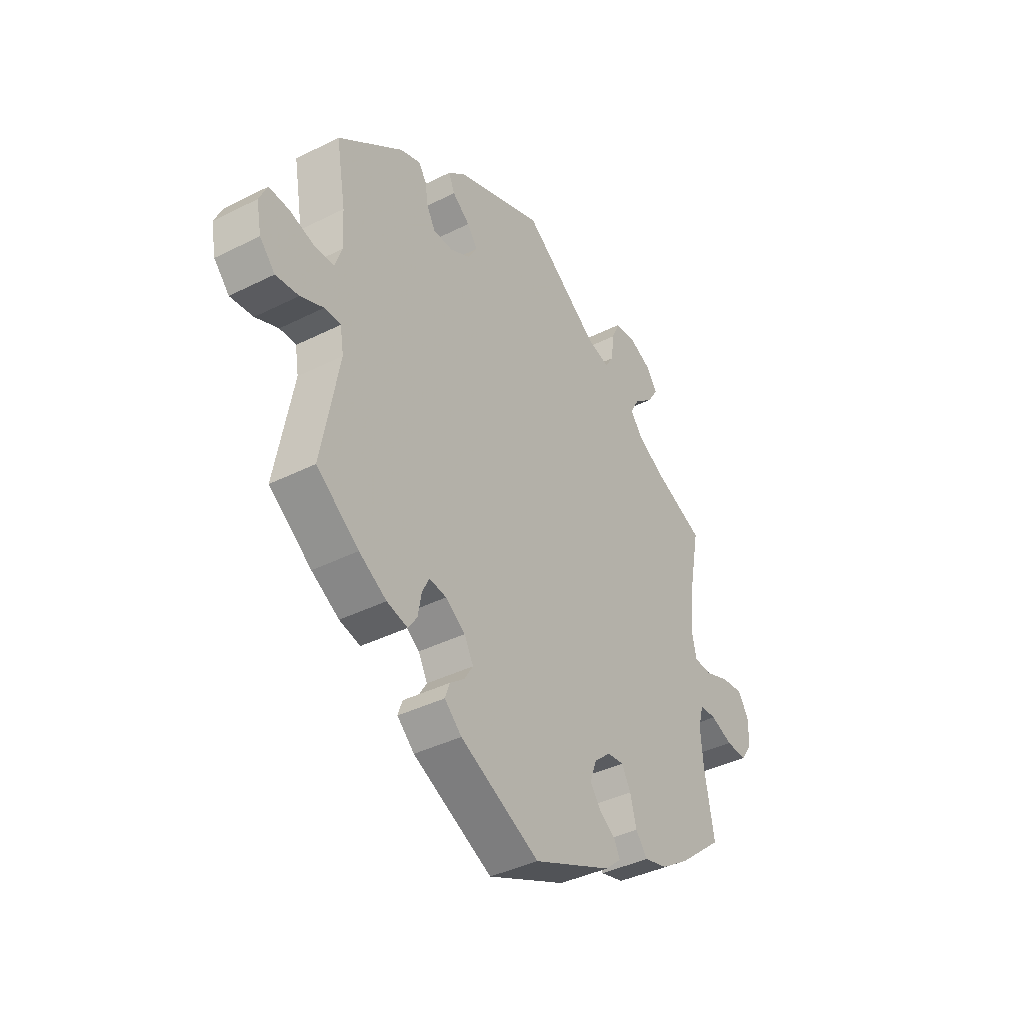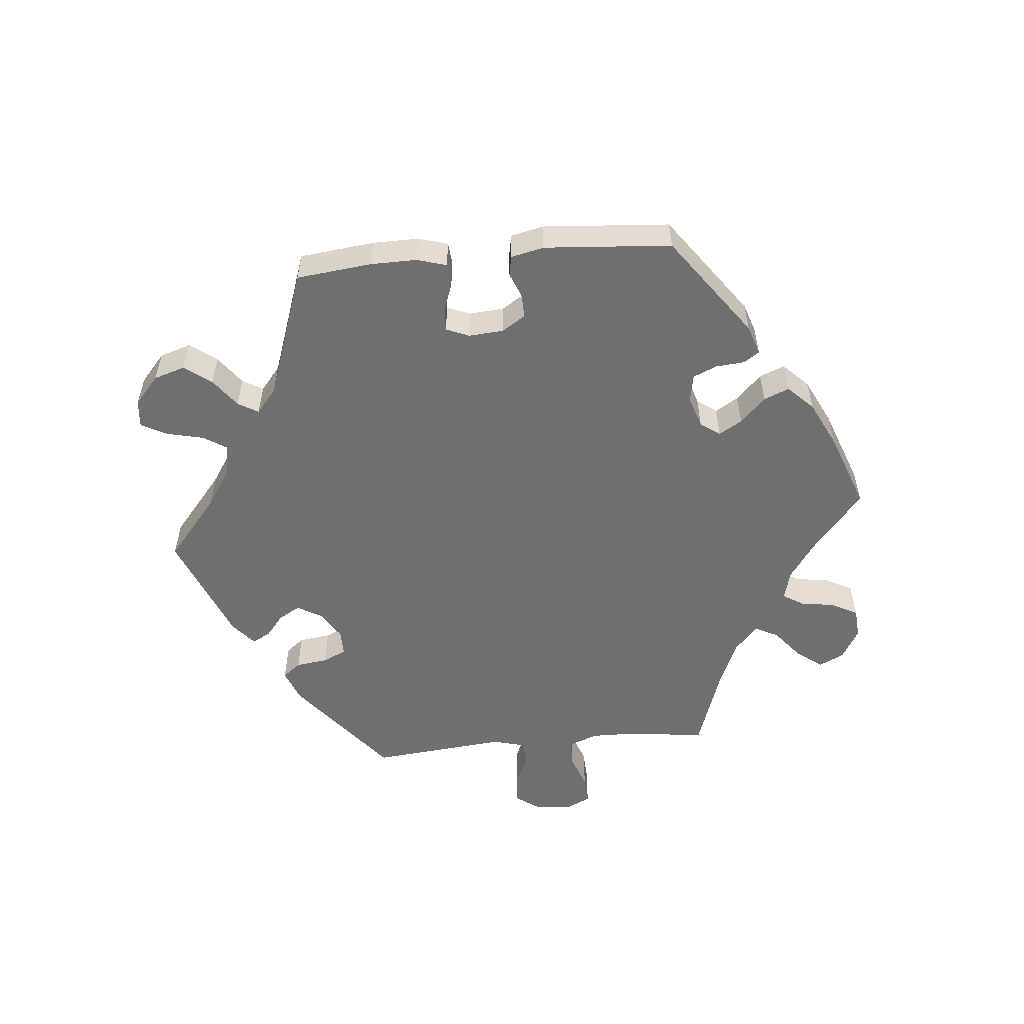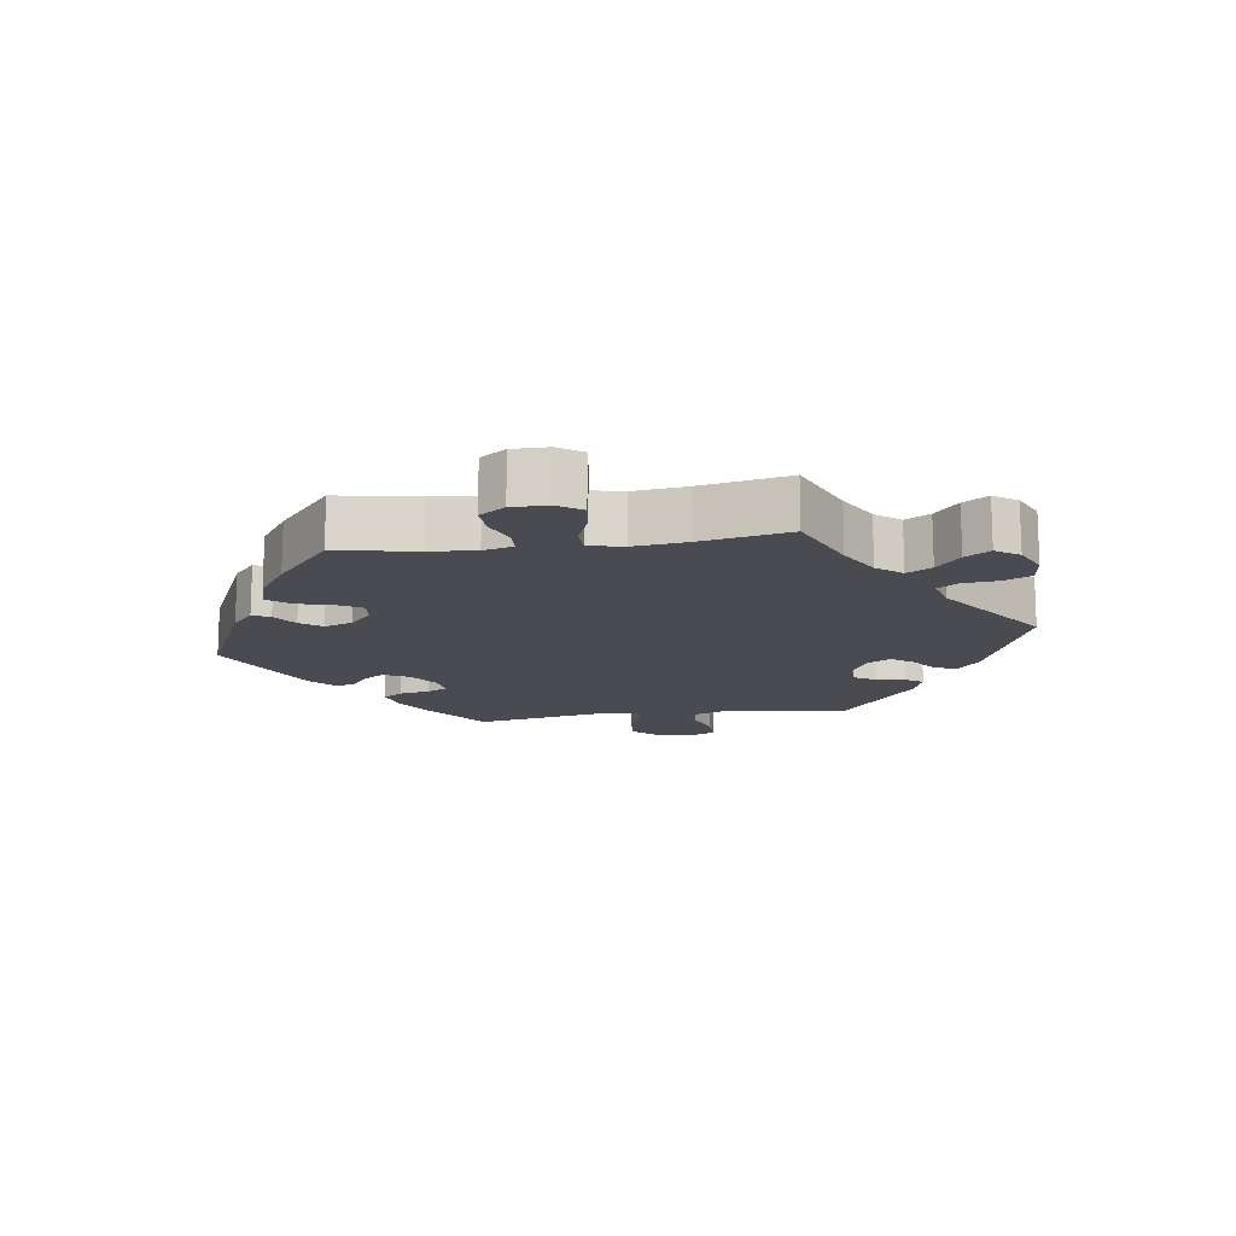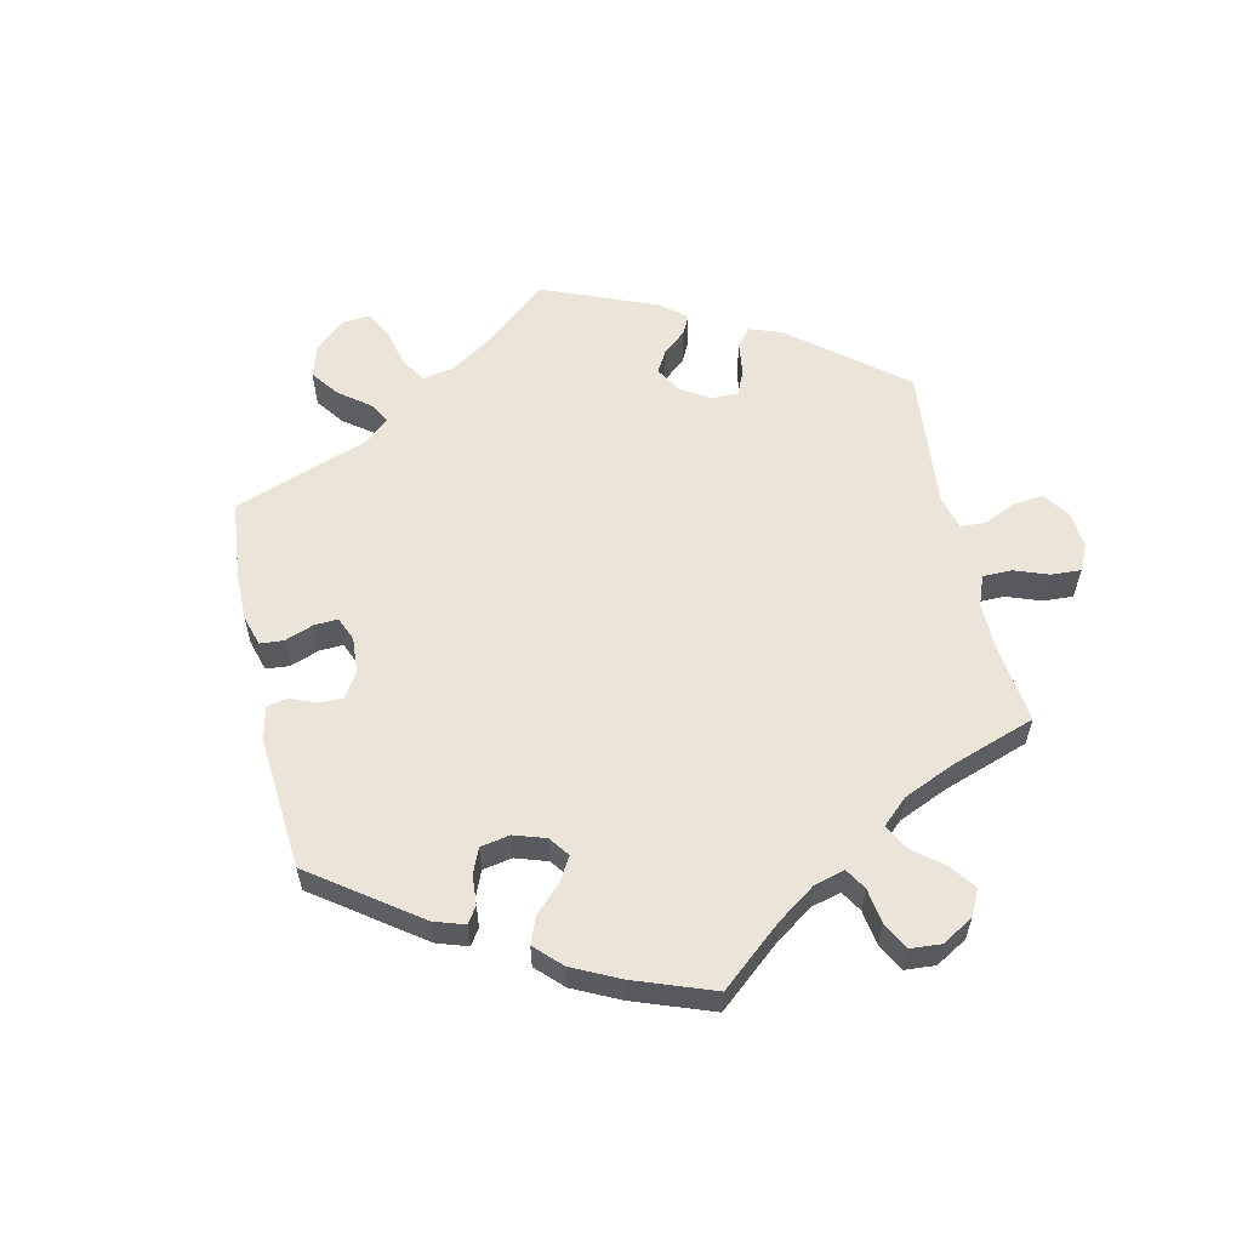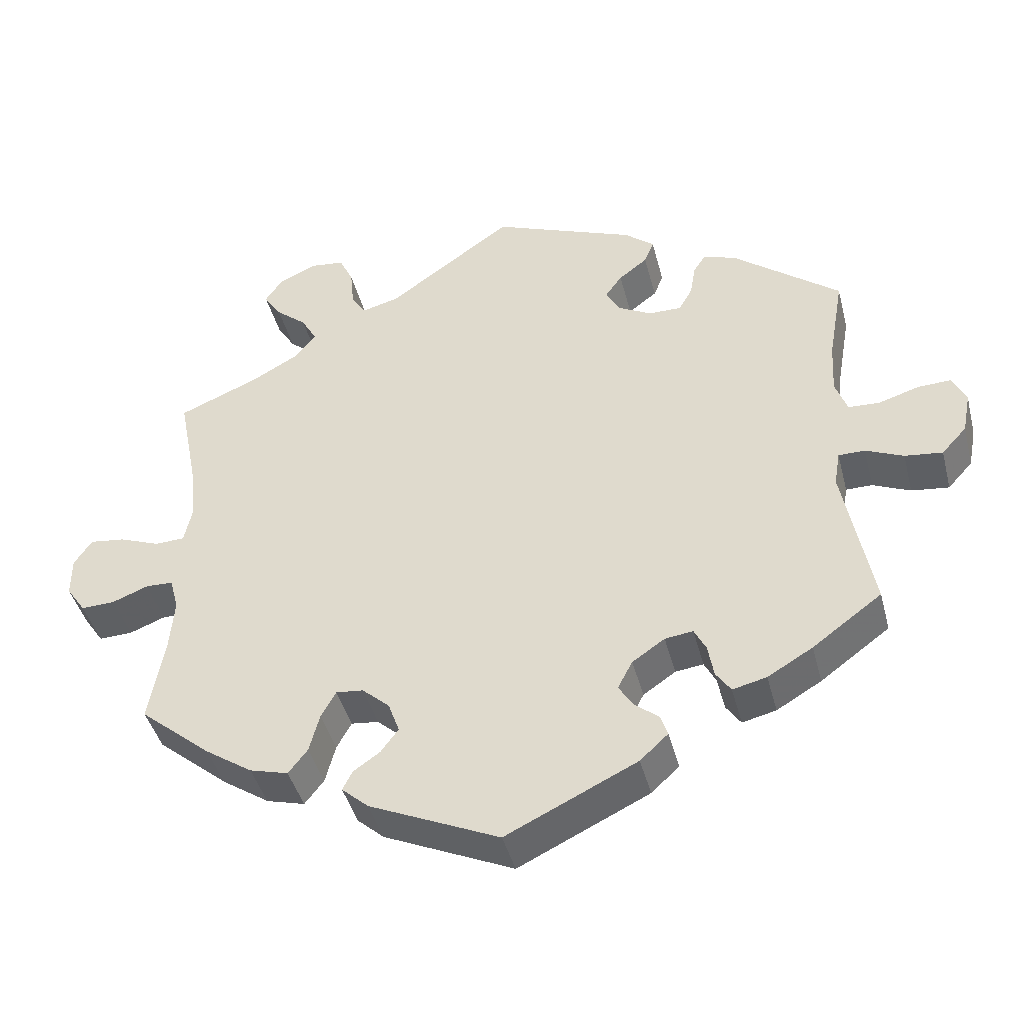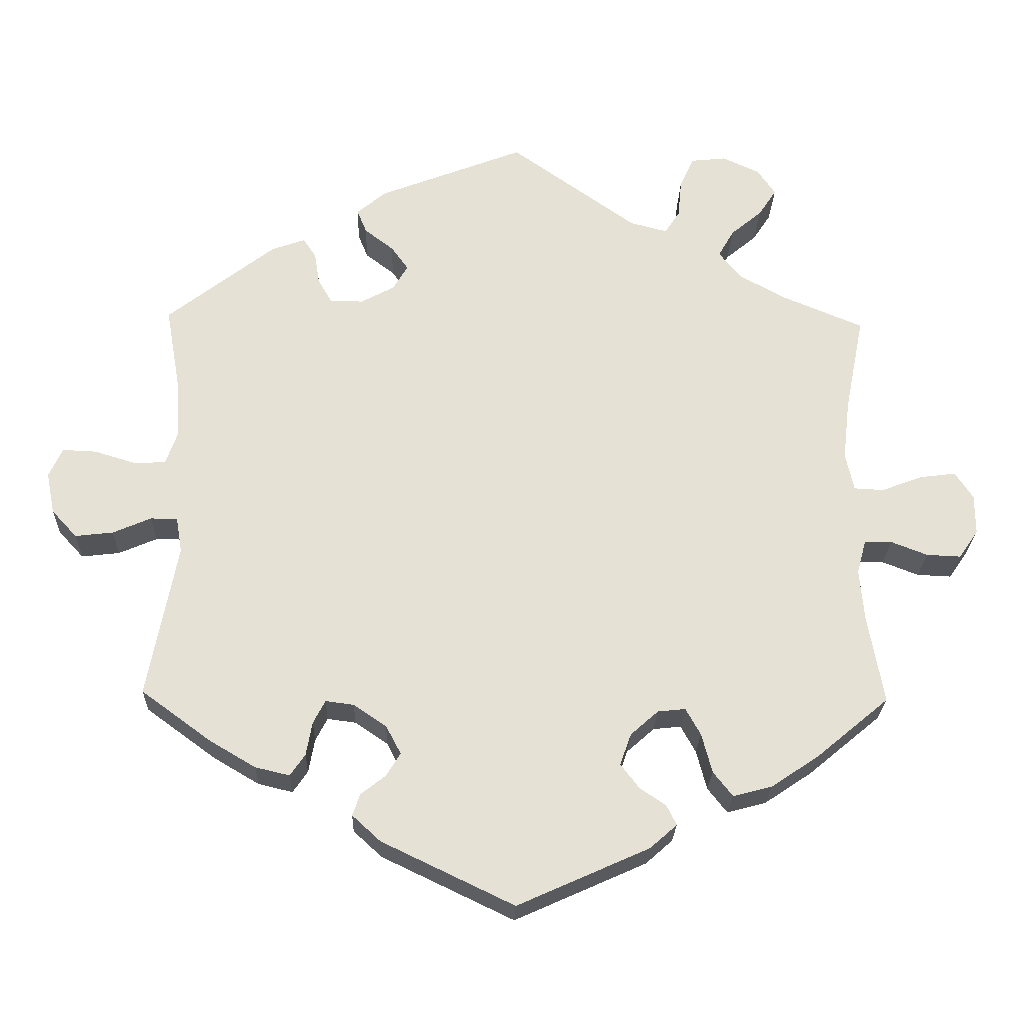
<metadata>
{"format":"obj","ext":"obj","renderer":"f3d","projection":"perspective","resolution":1024,"background":"white","views":[{"elev":-39.5,"azim":122.0,"up":"+Z"},{"elev":-54.6,"azim":155.4,"up":"+Y"},{"elev":-14.6,"azim":-82.0,"up":"+Y"},{"elev":59.0,"azim":-132.7,"up":"+Y"},{"elev":-42.8,"azim":14.3,"up":"+Z"},{"elev":-24.9,"azim":178.3,"up":"+Z"}]}
</metadata>
<code>
v 0.407 0.07 -0.357
v 0.346 0.07 -0.393
v 0.3 0.07 -0.404
v 0.28 0.07 -0.375
v 0.272 0.07 -0.33
v 0.256 0.07 -0.299
v 0.218 0.07 -0.304
v 0.174 0.07 -0.334
v 0.154 0.07 -0.372
v 0.173 0.07 -0.403
v 0.206 0.07 -0.429
v 0.216 0.07 -0.458
v 0.178 0.07 -0.493
v 0.001 0.07 -0.578
v -0.175 0.07 -0.499
v -0.211 0.07 -0.467
v -0.198 0.07 -0.441
v -0.162 0.07 -0.416
v -0.138 0.07 -0.384
v -0.153 0.07 -0.342
v -0.19 0.07 -0.309
v -0.227 0.07 -0.305
v -0.247 0.07 -0.341
v -0.261 0.07 -0.394
v -0.287 0.07 -0.427
v -0.339 0.07 -0.413
v -0.403 0.07 -0.37
v -0.5 0.07 -0.289
v -0.479 0.07 -0.171
v -0.473 0.07 -0.101
v -0.485 0.07 -0.056
v -0.522 0.07 -0.055
v -0.571 0.07 -0.074
v -0.617 0.07 -0.076
v -0.643 0.07 -0.038
v -0.643 0.07 0.016
v -0.619 0.07 0.052
v -0.571 0.07 0.046
v -0.516 0.07 0.025
v -0.476 0.07 0.027
v -0.465 0.07 0.078
v -0.474 0.07 0.157
v -0.5 0.07 0.289
v -0.39 0.07 0.335
v -0.329 0.07 0.369
v -0.299 0.07 0.406
v -0.32 0.07 0.443
v -0.362 0.07 0.478
v -0.386 0.07 0.515
v -0.362 0.07 0.55
v -0.312 0.07 0.573
v -0.265 0.07 0.568
v -0.246 0.07 0.527
v -0.241 0.07 0.475
v -0.221 0.07 0.444
v -0.171 0.07 0.457
v -0.001 0.07 0.578
v 0.194 0.07 0.502
v 0.234 0.07 0.469
v 0.221 0.07 0.437
v 0.182 0.07 0.407
v 0.159 0.07 0.375
v 0.179 0.07 0.341
v 0.224 0.07 0.317
v 0.268 0.07 0.317
v 0.287 0.07 0.35
v 0.294 0.07 0.393
v 0.311 0.07 0.419
v 0.356 0.07 0.403
v 0.501 0.07 0.29
v 0.48 0.07 0.17
v 0.476 0.07 0.099
v 0.492 0.07 0.054
v 0.534 0.07 0.052
v 0.59 0.07 0.069
v 0.635 0.07 0.071
v 0.653 0.07 0.032
v 0.642 0.07 -0.024
v 0.608 0.07 -0.061
v 0.557 0.07 -0.055
v 0.506 0.07 -0.033
v 0.47 0.07 -0.033
v 0.462 0.07 -0.081
v 0.501 0.07 -0.288
v 0.407 0 -0.357
v 0.346 0 -0.393
v 0.3 0 -0.404
v 0.28 0 -0.375
v 0.272 0 -0.33
v 0.256 0 -0.299
v 0.218 0 -0.304
v 0.174 0 -0.334
v 0.154 0 -0.372
v 0.173 0 -0.403
v 0.206 0 -0.429
v 0.216 0 -0.458
v 0.178 0 -0.493
v 0.001 0 -0.578
v -0.175 0 -0.499
v -0.211 0 -0.467
v -0.198 0 -0.441
v -0.162 0 -0.416
v -0.138 0 -0.384
v -0.153 0 -0.342
v -0.19 0 -0.309
v -0.227 0 -0.305
v -0.247 0 -0.341
v -0.261 0 -0.394
v -0.287 0 -0.427
v -0.339 0 -0.413
v -0.403 0 -0.37
v -0.5 0 -0.289
v -0.479 0 -0.171
v -0.473 0 -0.101
v -0.485 0 -0.056
v -0.522 0 -0.055
v -0.571 0 -0.074
v -0.617 0 -0.076
v -0.643 0 -0.038
v -0.643 0 0.016
v -0.619 0 0.052
v -0.571 0 0.046
v -0.516 0 0.025
v -0.476 0 0.027
v -0.465 0 0.078
v -0.474 0 0.157
v -0.5 0 0.289
v -0.39 0 0.335
v -0.329 0 0.369
v -0.299 0 0.406
v -0.32 0 0.443
v -0.362 0 0.478
v -0.386 0 0.515
v -0.362 0 0.55
v -0.312 0 0.573
v -0.265 0 0.568
v -0.246 0 0.527
v -0.241 0 0.475
v -0.221 0 0.444
v -0.171 0 0.457
v -0.001 0 0.578
v 0.194 0 0.502
v 0.234 0 0.469
v 0.221 0 0.437
v 0.182 0 0.407
v 0.159 0 0.375
v 0.179 0 0.341
v 0.224 0 0.317
v 0.268 0 0.317
v 0.287 0 0.35
v 0.294 0 0.393
v 0.311 0 0.419
v 0.356 0 0.403
v 0.501 0 0.29
v 0.48 0 0.17
v 0.476 0 0.099
v 0.492 0 0.054
v 0.534 0 0.052
v 0.59 0 0.069
v 0.635 0 0.071
v 0.653 0 0.032
v 0.642 0 -0.024
v 0.608 0 -0.061
v 0.557 0 -0.055
v 0.506 0 -0.033
v 0.47 0 -0.033
v 0.462 0 -0.081
v 0.501 0 -0.288
f 83 84 1 2
f 82 83 2 3
f 78 79 80 81
f 78 81 82
f 77 78 82
f 74 75 76 77
f 73 74 77 82
f 72 73 82 3
f 68 69 70 71
f 66 67 68 71
f 65 66 71 72
f 64 65 72 3
f 58 59 60 61
f 56 57 58 61
f 55 56 61 62
f 51 52 53 54
f 51 54 55
f 50 51 55
f 47 48 49 50
f 46 47 50 55
f 45 46 55 62
f 42 43 44
f 41 42 44 45
f 40 41 45 62
f 36 37 38 39
f 36 39 40
f 35 36 40
f 32 33 34 35
f 31 32 35 40
f 30 31 40 62
f 26 27 28 29
f 23 24 25 26
f 22 23 26 29
f 21 22 29 30
f 15 16 17 18
f 15 18 19
f 14 15 19
f 13 14 19 20
f 10 11 12 13
f 9 10 13 20
f 64 3 4 5
f 63 64 5 6
f 21 30 62 63
f 8 9 20 21
f 7 8 21 63
f 6 7 63
f 86 85 168 167
f 87 86 167 166
f 165 164 163 162
f 166 165 162
f 166 162 161
f 161 160 159 158
f 166 161 158 157
f 87 166 157 156
f 155 154 153 152
f 155 152 151 150
f 156 155 150 149
f 87 156 149 148
f 145 144 143 142
f 145 142 141 140
f 146 145 140 139
f 138 137 136 135
f 139 138 135
f 139 135 134
f 134 133 132 131
f 139 134 131 130
f 146 139 130 129
f 128 127 126
f 129 128 126 125
f 146 129 125 124
f 123 122 121 120
f 124 123 120
f 124 120 119
f 119 118 117 116
f 124 119 116 115
f 146 124 115 114
f 113 112 111 110
f 110 109 108 107
f 113 110 107 106
f 114 113 106 105
f 102 101 100 99
f 103 102 99
f 103 99 98
f 104 103 98 97
f 97 96 95 94
f 104 97 94 93
f 89 88 87 148
f 90 89 148 147
f 147 146 114 105
f 105 104 93 92
f 147 105 92 91
f 147 91 90
f 1 85 86 2
f 2 86 87 3
f 3 87 88 4
f 4 88 89 5
f 5 89 90 6
f 6 90 91 7
f 7 91 92 8
f 8 92 93 9
f 9 93 94 10
f 10 94 95 11
f 11 95 96 12
f 12 96 97 13
f 13 97 98 14
f 14 98 99 15
f 15 99 100 16
f 16 100 101 17
f 17 101 102 18
f 18 102 103 19
f 19 103 104 20
f 20 104 105 21
f 21 105 106 22
f 22 106 107 23
f 23 107 108 24
f 24 108 109 25
f 25 109 110 26
f 26 110 111 27
f 27 111 112 28
f 28 112 113 29
f 29 113 114 30
f 30 114 115 31
f 31 115 116 32
f 32 116 117 33
f 33 117 118 34
f 34 118 119 35
f 35 119 120 36
f 36 120 121 37
f 37 121 122 38
f 38 122 123 39
f 39 123 124 40
f 40 124 125 41
f 41 125 126 42
f 42 126 127 43
f 43 127 128 44
f 44 128 129 45
f 45 129 130 46
f 46 130 131 47
f 47 131 132 48
f 48 132 133 49
f 49 133 134 50
f 50 134 135 51
f 51 135 136 52
f 52 136 137 53
f 53 137 138 54
f 54 138 139 55
f 55 139 140 56
f 56 140 141 57
f 57 141 142 58
f 58 142 143 59
f 59 143 144 60
f 60 144 145 61
f 61 145 146 62
f 62 146 147 63
f 63 147 148 64
f 64 148 149 65
f 65 149 150 66
f 66 150 151 67
f 67 151 152 68
f 68 152 153 69
f 69 153 154 70
f 70 154 155 71
f 71 155 156 72
f 72 156 157 73
f 73 157 158 74
f 74 158 159 75
f 75 159 160 76
f 76 160 161 77
f 77 161 162 78
f 78 162 163 79
f 79 163 164 80
f 80 164 165 81
f 81 165 166 82
f 82 166 167 83
f 83 167 168 84
f 84 168 85 1

</code>
